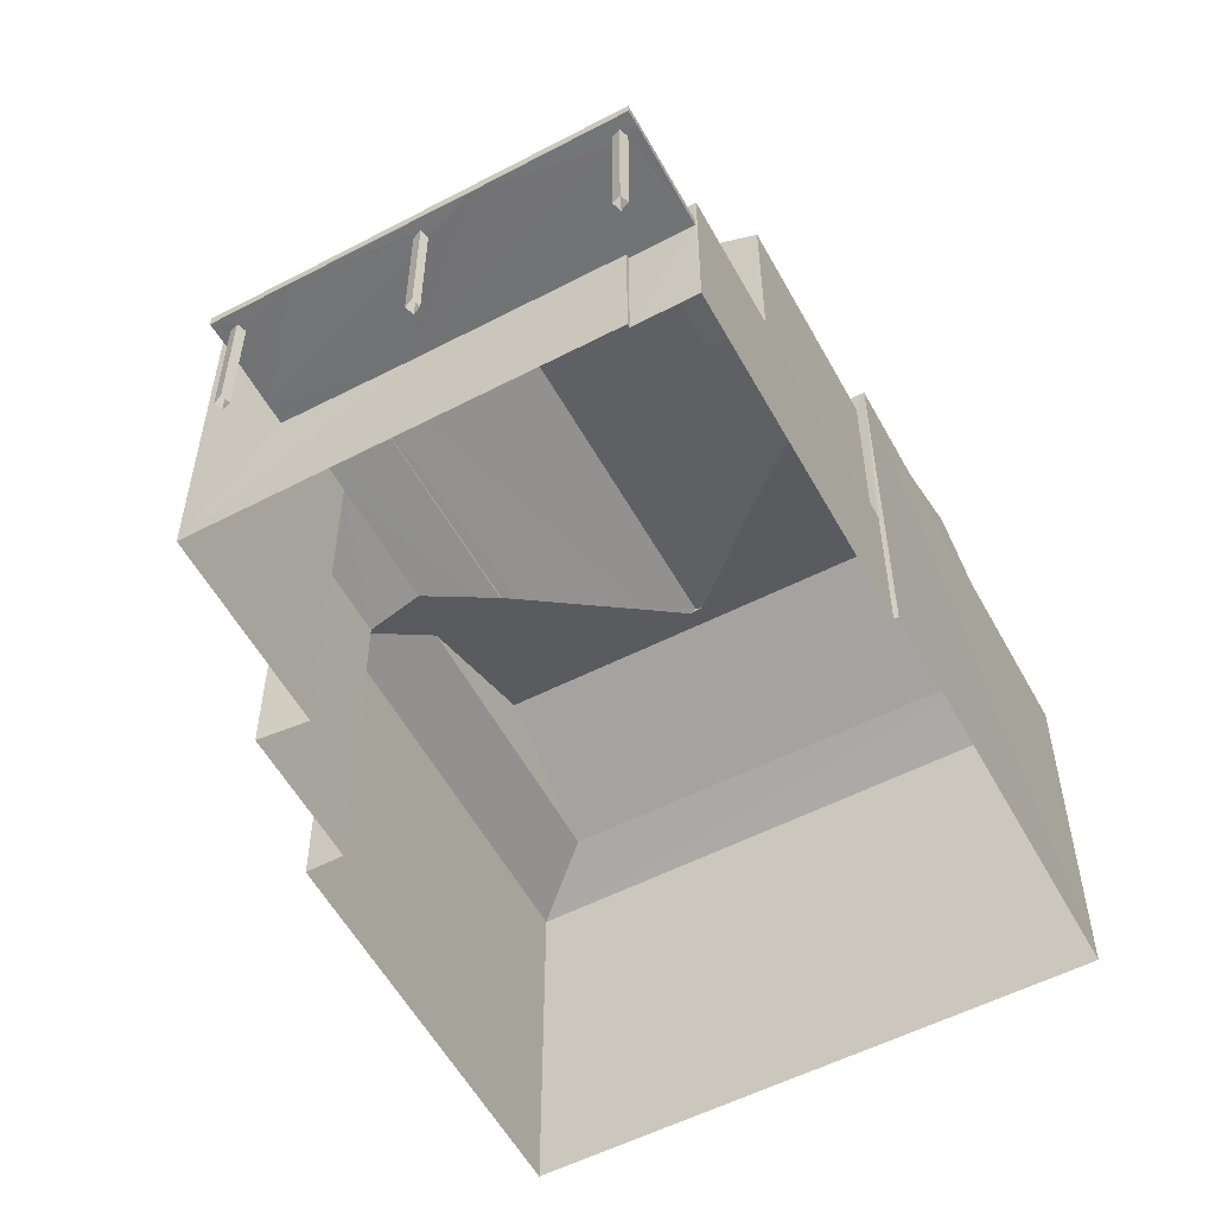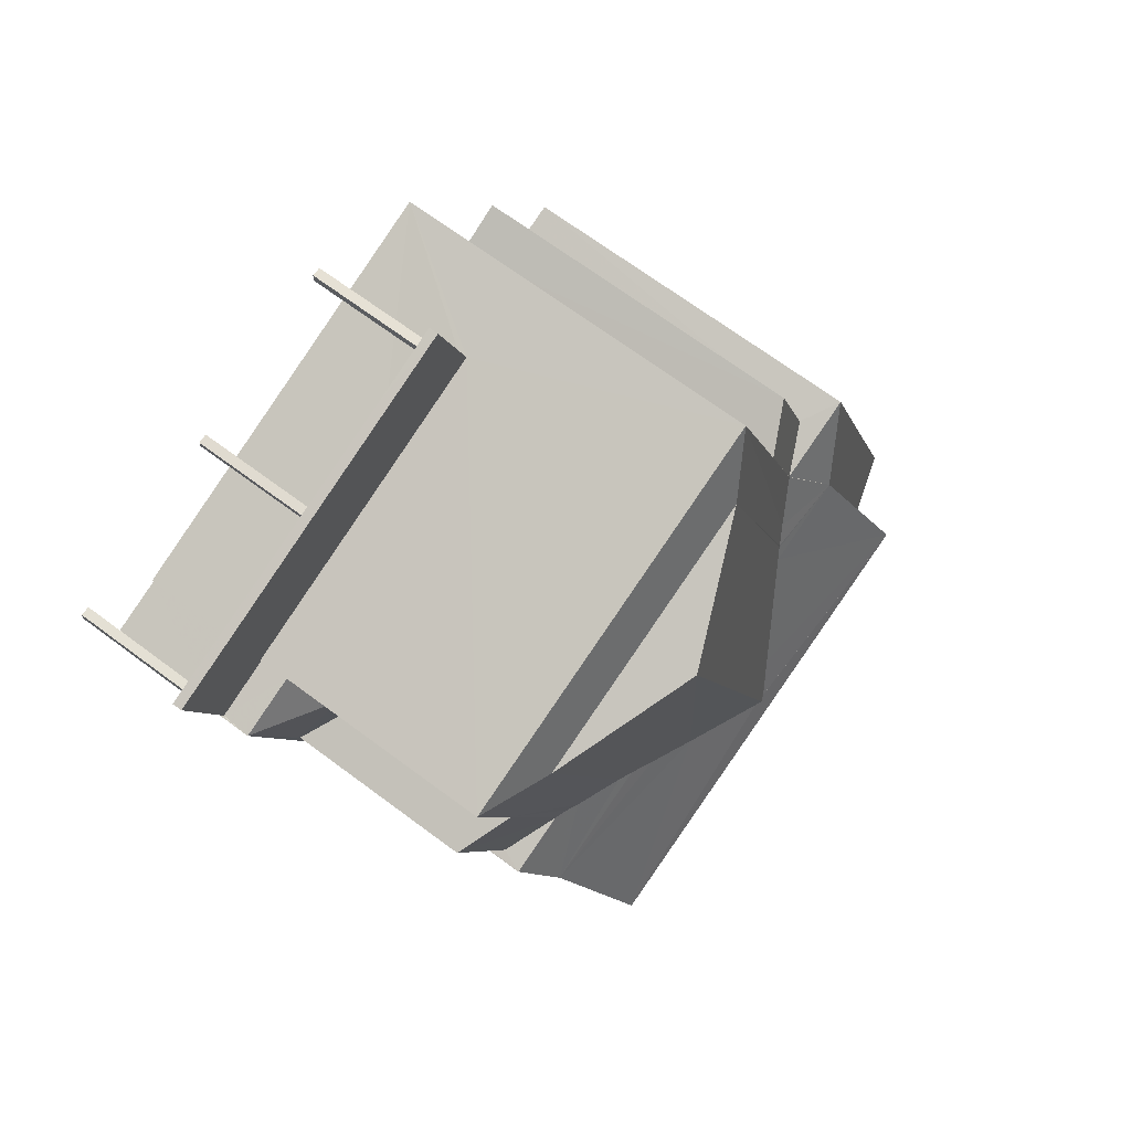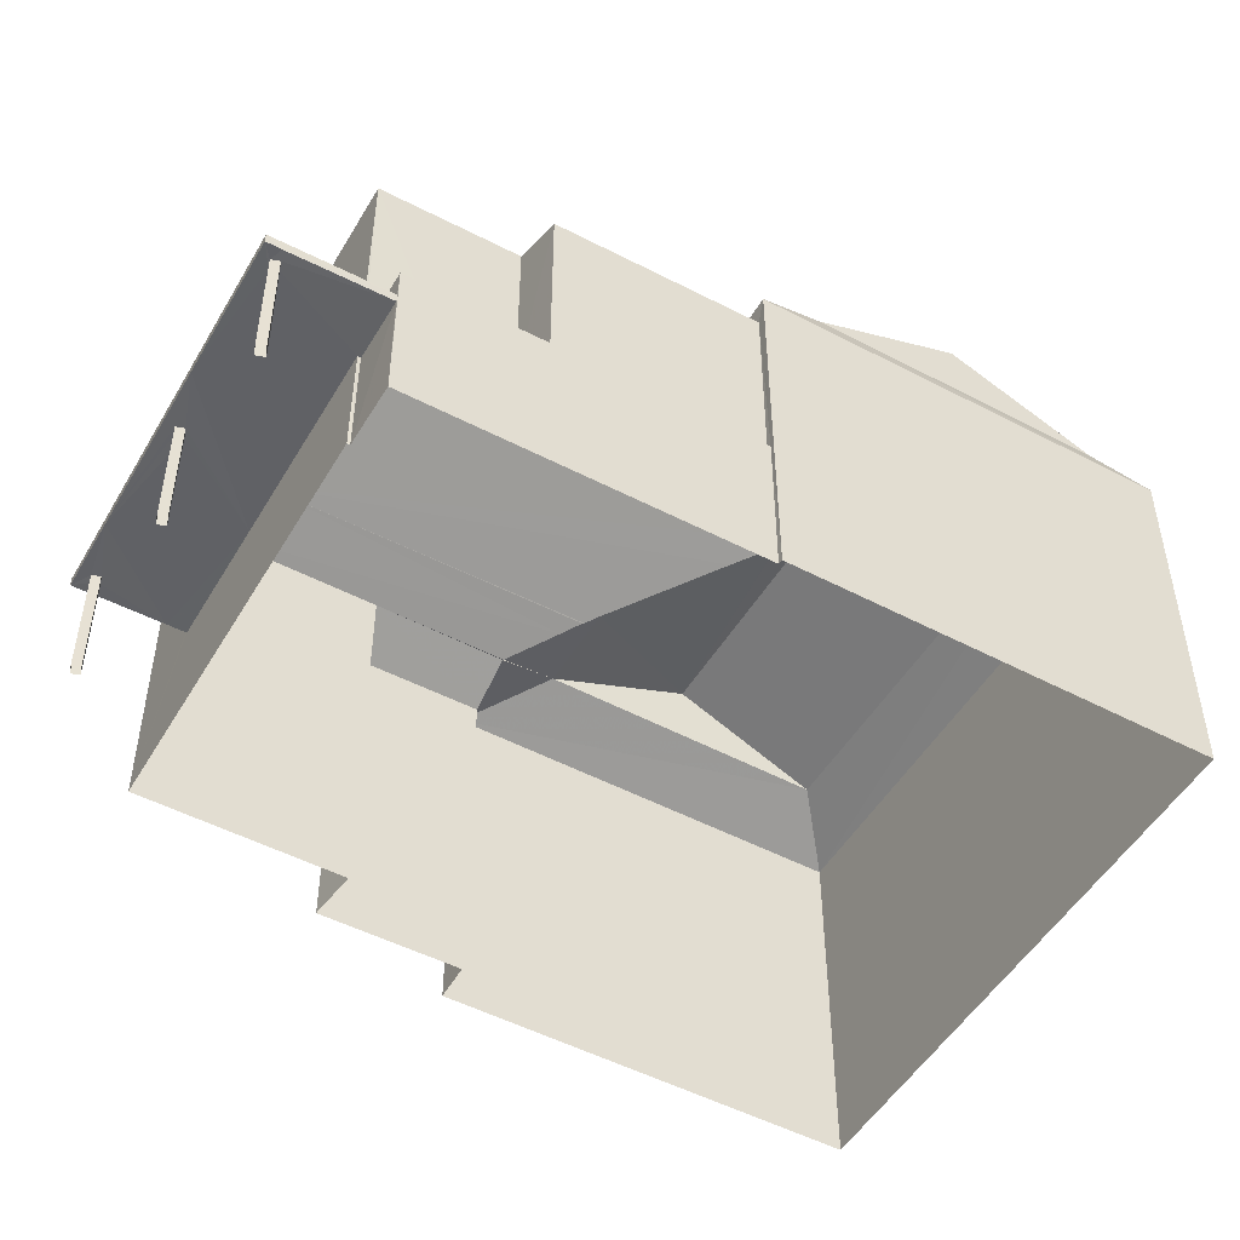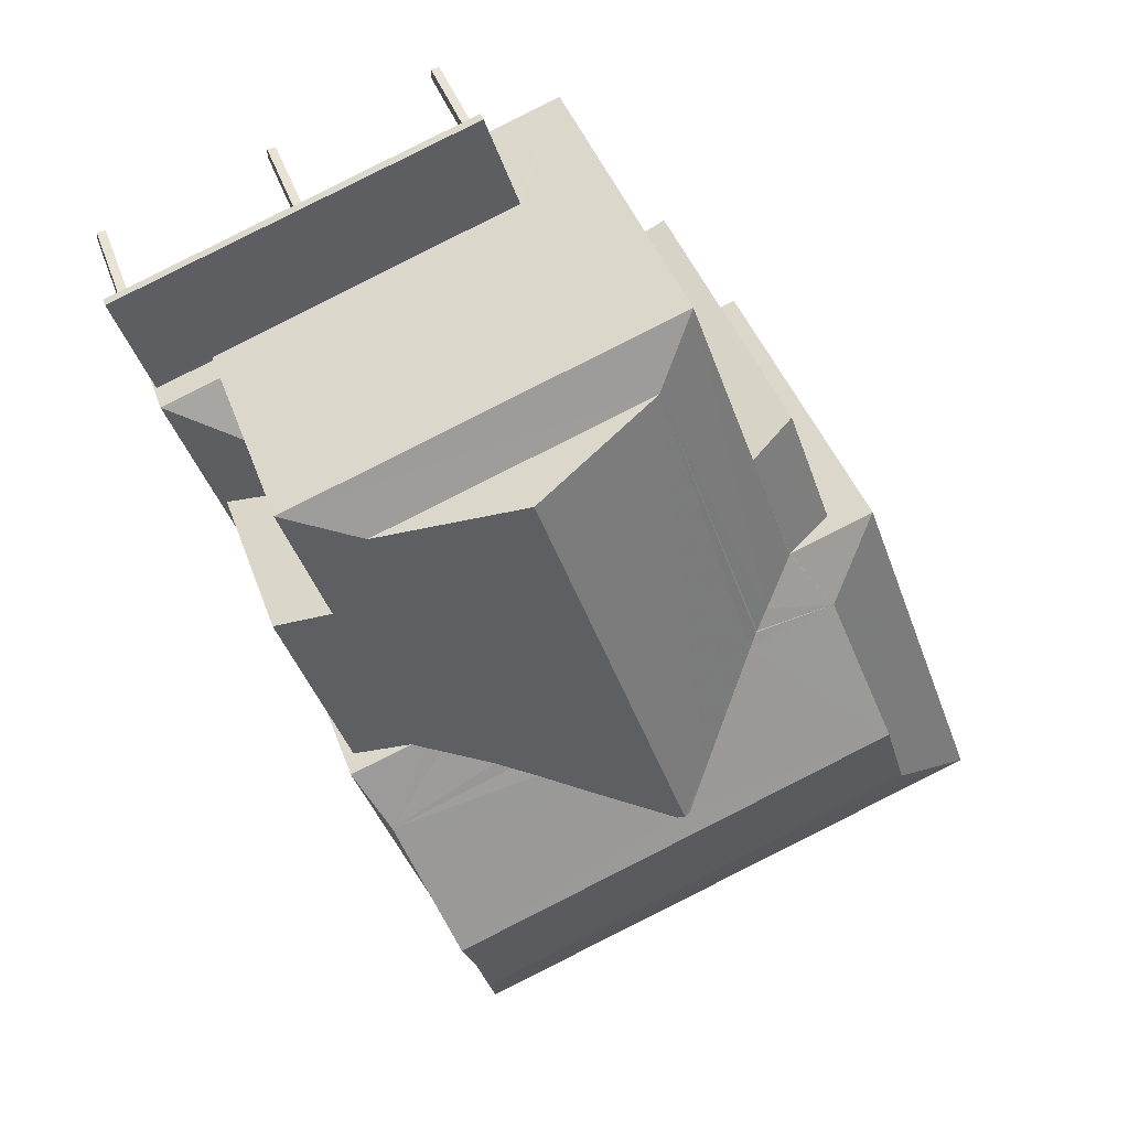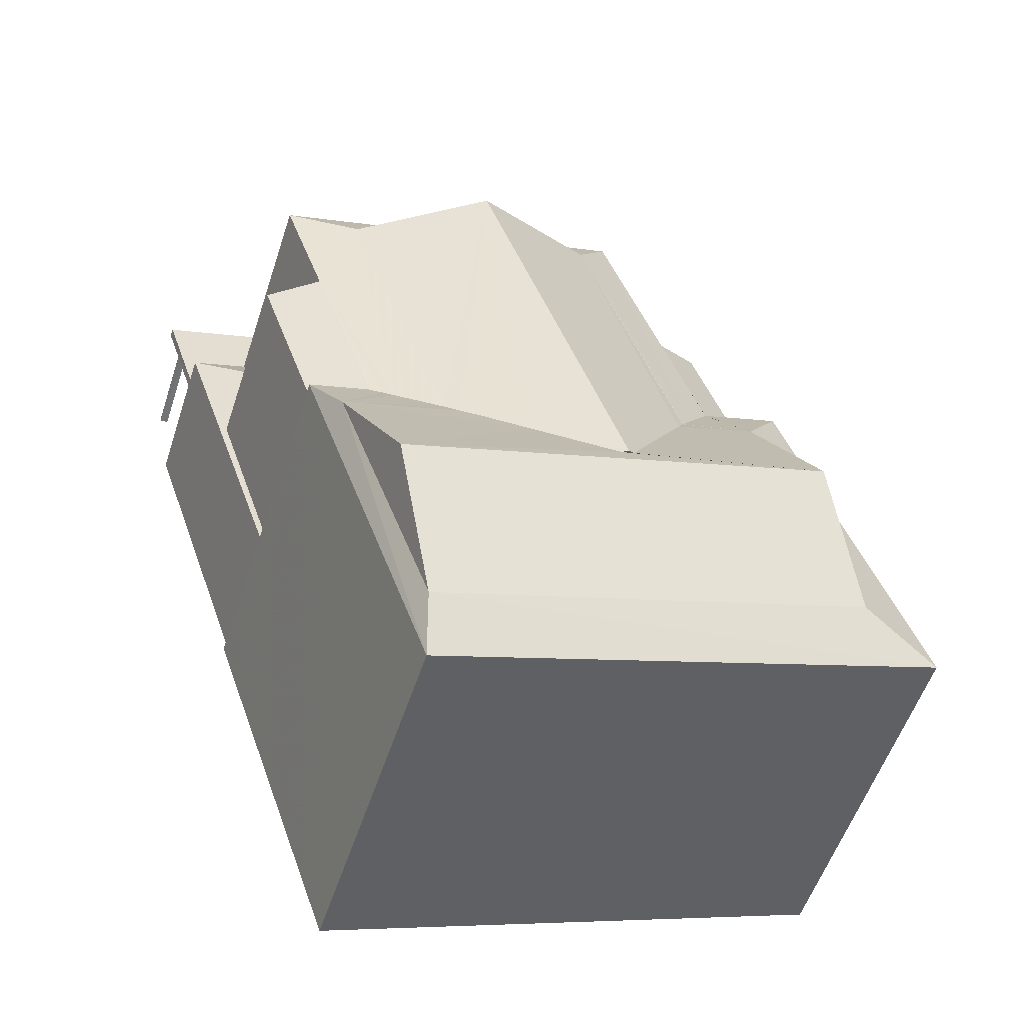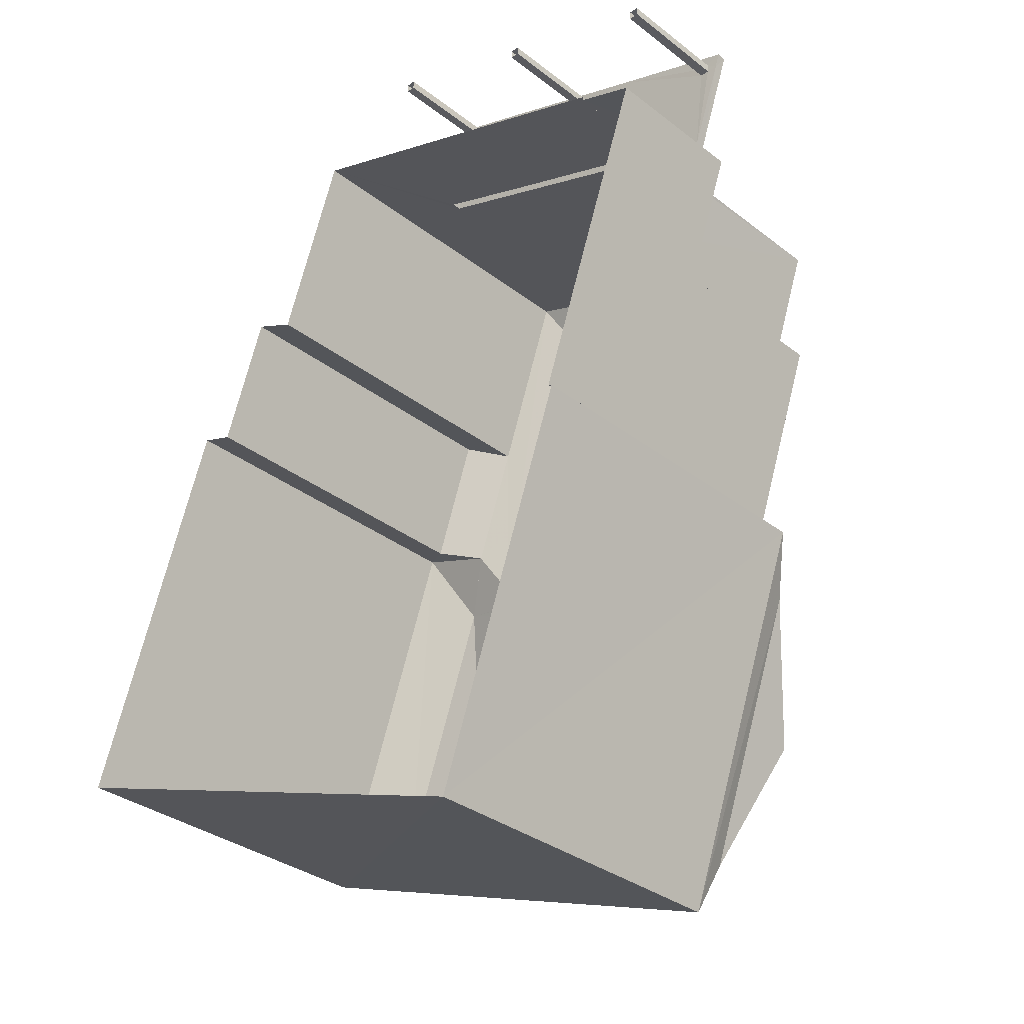
<metadata>
{"format":"obj","ext":"obj","renderer":"f3d","projection":"perspective","resolution":1024,"background":"white","views":[{"elev":-55.9,"azim":-132.3,"up":"+Z"},{"elev":68.8,"azim":-53.3,"up":"+Y"},{"elev":-50.4,"azim":-100.5,"up":"+Z"},{"elev":42.0,"azim":-18.7,"up":"+Y"},{"elev":-55.0,"azim":-18.1,"up":"+Y"},{"elev":-33.0,"azim":-136.7,"up":"+Y"}]}
</metadata>
<code>
v -8.913e+04 -1.005e+05 1.698
v -8.913e+04 -1.005e+05 1.698
v -8.913e+04 -1.005e+05 1.698
v -8.913e+04 -1.005e+05 1.698
v -8.914e+04 -1.005e+05 1.699
v -8.914e+04 -1.005e+05 1.699
v -8.914e+04 -1.005e+05 1.699
v -8.914e+04 -1.005e+05 1.699
v -8.912e+04 -1.005e+05 1.7
v -8.913e+04 -1.005e+05 1.701
v -8.913e+04 -1.005e+05 1.699
v -8.913e+04 -1.005e+05 1.699
v -8.914e+04 -1.005e+05 1.7
v -8.914e+04 -1.005e+05 1.7
v -8.913e+04 -1.005e+05 1.698
v -8.914e+04 -1.005e+05 1.699
v -8.914e+04 -1.005e+05 1.699
v -8.914e+04 -1.005e+05 1.699
v -8.913e+04 -1.005e+05 1.698
v -8.913e+04 -1.005e+05 1.699
v -8.913e+04 -1.005e+05 1.698
v -8.913e+04 -1.005e+05 1.698
v -8.913e+04 -1.005e+05 1.698
v -8.913e+04 -1.005e+05 1.698
v -8.913e+04 -1.005e+05 3.544
v -8.913e+04 -1.005e+05 3.544
v -8.913e+04 -1.005e+05 3.544
v -8.914e+04 -1.005e+05 3.545
v -8.914e+04 -1.005e+05 3.544
v -8.914e+04 -1.005e+05 3.545
v -8.914e+04 -1.005e+05 3.545
v -8.914e+04 -1.005e+05 3.545
v -8.913e+04 -1.005e+05 3.544
v -8.914e+04 -1.005e+05 3.545
v -8.914e+04 -1.005e+05 3.545
v -8.913e+04 -1.005e+05 3.544
v -8.913e+04 -1.005e+05 3.544
v -8.913e+04 -1.005e+05 3.544
v -8.913e+04 -1.005e+05 3.544
v -8.913e+04 -1.005e+05 3.544
v -8.913e+04 -1.005e+05 3.544
v -8.913e+04 -1.005e+05 3.544
v -8.914e+04 -1.005e+05 3.545
v -8.914e+04 -1.005e+05 3.545
v -8.914e+04 -1.005e+05 3.545
v -8.913e+04 -1.005e+05 3.544
v -8.913e+04 -1.005e+05 3.544
v -8.913e+04 -1.005e+05 3.544
v -8.913e+04 -1.005e+05 7.981
v -8.913e+04 -1.005e+05 7.901
v -8.913e+04 -1.005e+05 7.981
v -8.914e+04 -1.005e+05 7.536
v -8.913e+04 -1.005e+05 7.606
v -8.913e+04 -1.005e+05 7.663
v -8.913e+04 -1.005e+05 7.541
v -8.913e+04 -1.005e+05 7.536
v -8.913e+04 -1.005e+05 8.769
v -8.913e+04 -1.005e+05 8.816
v -8.913e+04 -1.005e+05 8.345
v -8.913e+04 -1.005e+05 8.815
v -8.913e+04 -1.005e+05 8.1
v -8.913e+04 -1.005e+05 8.77
v -8.913e+04 -1.005e+05 8.564
v -8.913e+04 -1.005e+05 7.899
v -8.913e+04 -1.005e+05 7.908
v -8.913e+04 -1.005e+05 7.9
v -8.913e+04 -1.005e+05 7.98
v -8.913e+04 -1.005e+05 7.982
v -8.913e+04 -1.005e+05 7.981
v -8.913e+04 -1.005e+05 8.916
v -8.912e+04 -1.005e+05 7.536
v -8.913e+04 -1.005e+05 7.537
v -8.913e+04 -1.005e+05 8.915
v -8.913e+04 -1.005e+05 7.98
v -8.913e+04 -1.005e+05 7.796
v -8.913e+04 -1.005e+05 7.54
v -8.913e+04 -1.005e+05 7.539
v -8.913e+04 -1.005e+05 7.54
v -8.913e+04 -1.005e+05 7.9
v -8.913e+04 -1.005e+05 7.535
v -8.914e+04 -1.005e+05 7.54
v -8.914e+04 -1.005e+05 3.695
v -8.914e+04 -1.005e+05 3.695
v -8.914e+04 -1.005e+05 3.695
v -8.914e+04 -1.005e+05 3.695
v -8.913e+04 -1.005e+05 3.694
v -8.913e+04 -1.005e+05 3.694
v -8.913e+04 -1.005e+05 7.535
v -8.914e+04 -1.005e+05 4.155
v -8.914e+04 -1.005e+05 4.155
v -8.914e+04 -1.005e+05 4.676
v -8.913e+04 -1.005e+05 7.176
v -8.913e+04 -1.005e+05 7.177
v -8.914e+04 -1.005e+05 7.54
v -8.914e+04 -1.005e+05 7.164
v -8.914e+04 -1.005e+05 7.163
v -8.914e+04 -1.005e+05 4.156
v -8.914e+04 -1.005e+05 4.206
v -8.914e+04 -1.005e+05 4.202
v -8.914e+04 -1.005e+05 4.675
f 1 2 3
f 4 1 3
f 5 6 7
f 8 5 7
f 9 10 11
f 12 9 11
f 10 13 14
f 15 16 17
f 16 14 18
f 19 11 20
f 15 20 16
f 10 14 11
f 20 14 16
f 11 14 20
f 21 22 23
f 21 24 22
f 25 26 27
f 27 28 29
f 30 31 32
f 25 27 33
f 34 32 29
f 35 31 30
f 33 27 36
f 36 27 29
f 28 34 29
f 34 30 32
f 29 37 36
f 29 38 37
f 33 38 25
f 39 25 40
f 25 41 40
f 38 41 25
f 37 38 42
f 42 38 33
f 43 44 45
f 44 31 35
f 27 45 28
f 28 44 35
f 45 44 28
f 39 46 47
f 48 38 47
f 41 38 48
f 39 40 46
f 46 48 47
f 49 50 51
f 52 51 53
f 51 50 54
f 53 51 54
f 52 55 56
f 52 53 55
f 57 58 59
f 59 60 61
f 59 58 60
f 62 63 58
f 63 64 58
f 65 66 64
f 63 67 64
f 67 65 64
f 68 69 70
f 71 68 72
f 67 73 74
f 67 63 73
f 75 76 77
f 75 78 76
f 50 60 79
f 49 61 60
f 50 49 60
f 69 80 74
f 51 52 72
f 65 67 74
f 64 60 58
f 69 73 70
f 51 72 68
f 50 79 54
f 69 71 80
f 79 64 81
f 82 83 84
f 84 83 85
f 85 83 86
f 83 87 86
f 80 88 74
f 66 65 74
f 66 74 75
f 74 78 75
f 88 78 74
f 89 90 91
f 92 76 93
f 78 88 76
f 76 88 93
f 61 51 59
f 61 49 51
f 81 64 77
f 55 53 94
f 94 79 81
f 53 54 94
f 94 54 79
f 75 77 64
f 66 75 64
f 63 62 73
f 70 73 57
f 59 51 70
f 59 70 57
f 57 73 62
f 95 56 96
f 56 94 96
f 56 55 94
f 97 98 90
f 90 98 91
f 97 99 98
f 91 98 100
f 69 68 71
f 96 94 100
f 98 96 100
f 36 22 24
f 33 36 24
f 74 73 69
f 92 19 20
f 76 92 20
f 14 97 90
f 18 14 90
f 84 90 89
f 90 44 18
f 18 44 16
f 89 82 84
f 16 44 43
f 90 84 44
f 20 15 77
f 76 20 77
f 48 3 2
f 41 48 2
f 70 51 68
f 47 86 39
f 86 87 39
f 39 87 25
f 87 26 25
f 71 10 9
f 71 72 10
f 42 21 23
f 37 42 23
f 28 6 5
f 28 35 6
f 36 23 22
f 36 37 23
f 30 8 7
f 30 34 8
f 62 58 57
f 86 38 29
f 47 38 86
f 29 32 85
f 86 29 85
f 16 45 17
f 16 43 45
f 28 5 8
f 34 28 8
f 10 52 13
f 10 72 52
f 80 71 9
f 12 80 9
f 87 83 81
f 17 27 15
f 81 77 87
f 45 27 17
f 87 77 15
f 26 87 15
f 27 26 15
f 46 4 3
f 48 46 3
f 13 52 97
f 13 97 14
f 56 95 52
f 97 95 99
f 52 95 97
f 32 31 85
f 31 44 84
f 85 31 84
f 83 82 89
f 83 89 81
f 91 94 81
f 91 100 94
f 89 91 81
f 93 19 92
f 93 11 19
f 42 24 21
f 42 33 24
f 95 96 98
f 99 95 98
f 60 64 79
f 40 2 1
f 40 41 2
f 40 1 4
f 46 40 4
f 11 93 12
f 12 93 80
f 93 88 80
f 30 7 6
f 35 30 6

</code>
